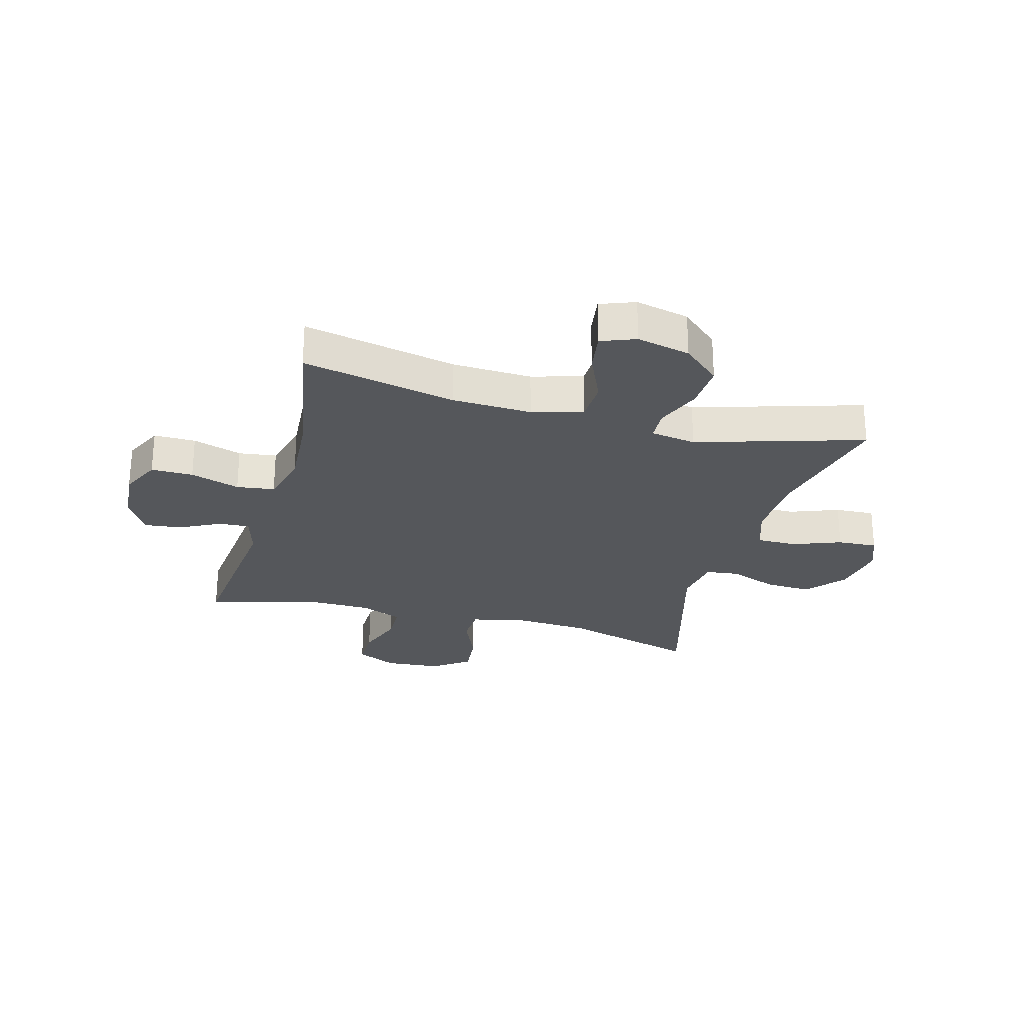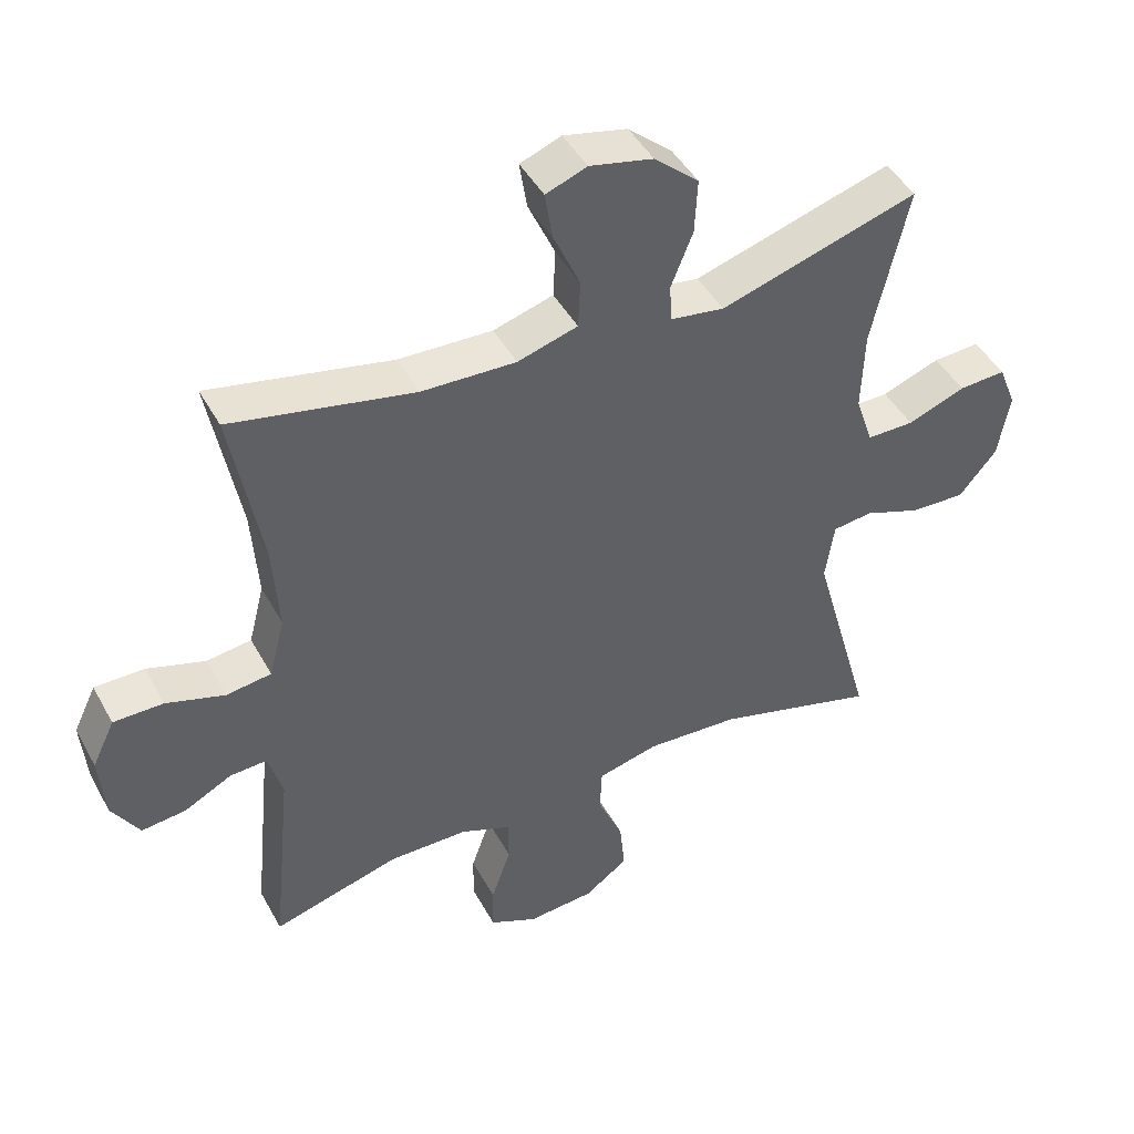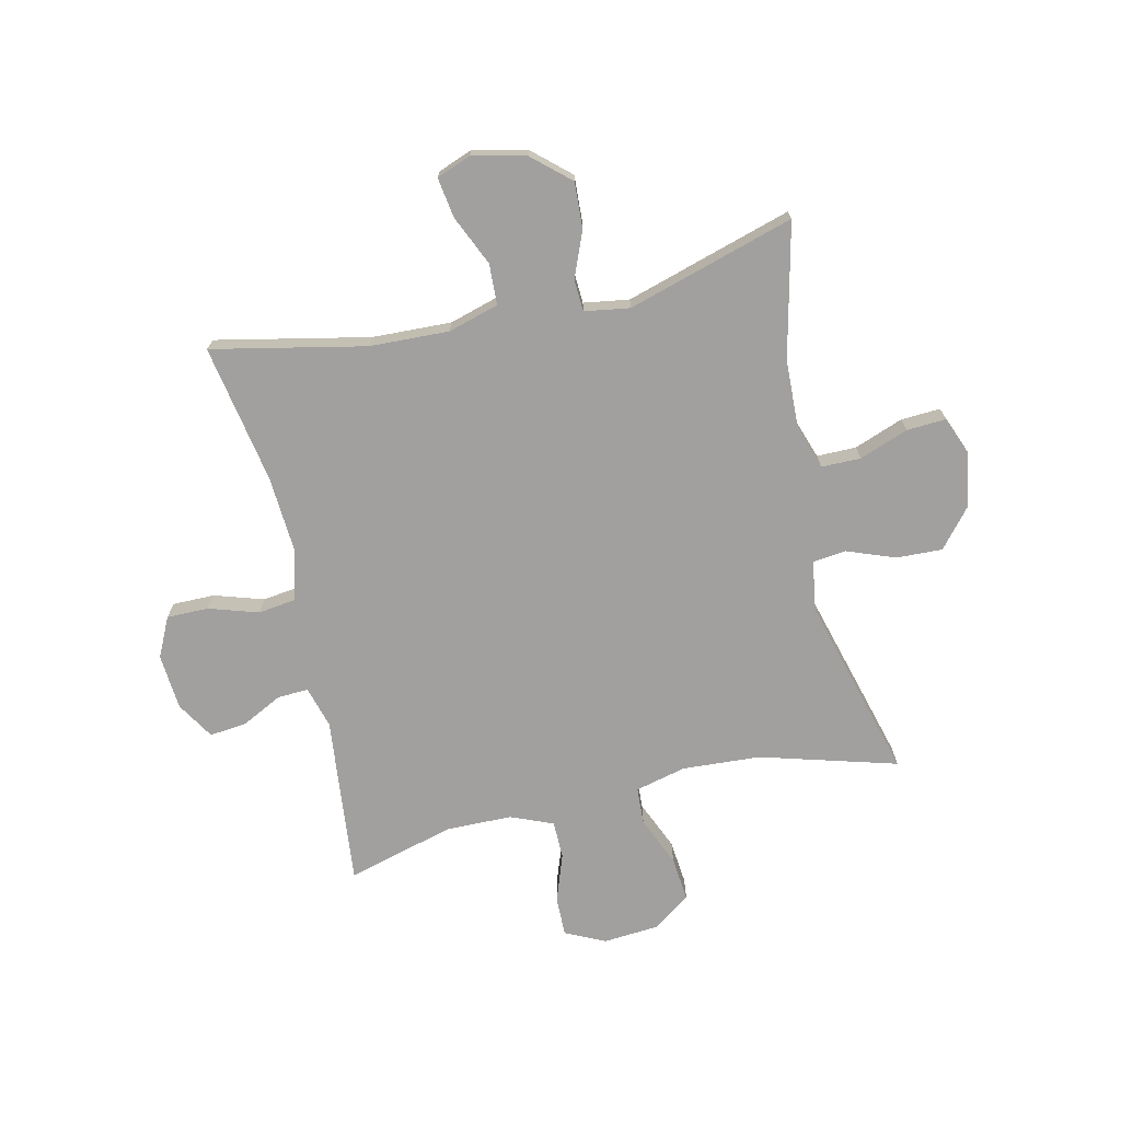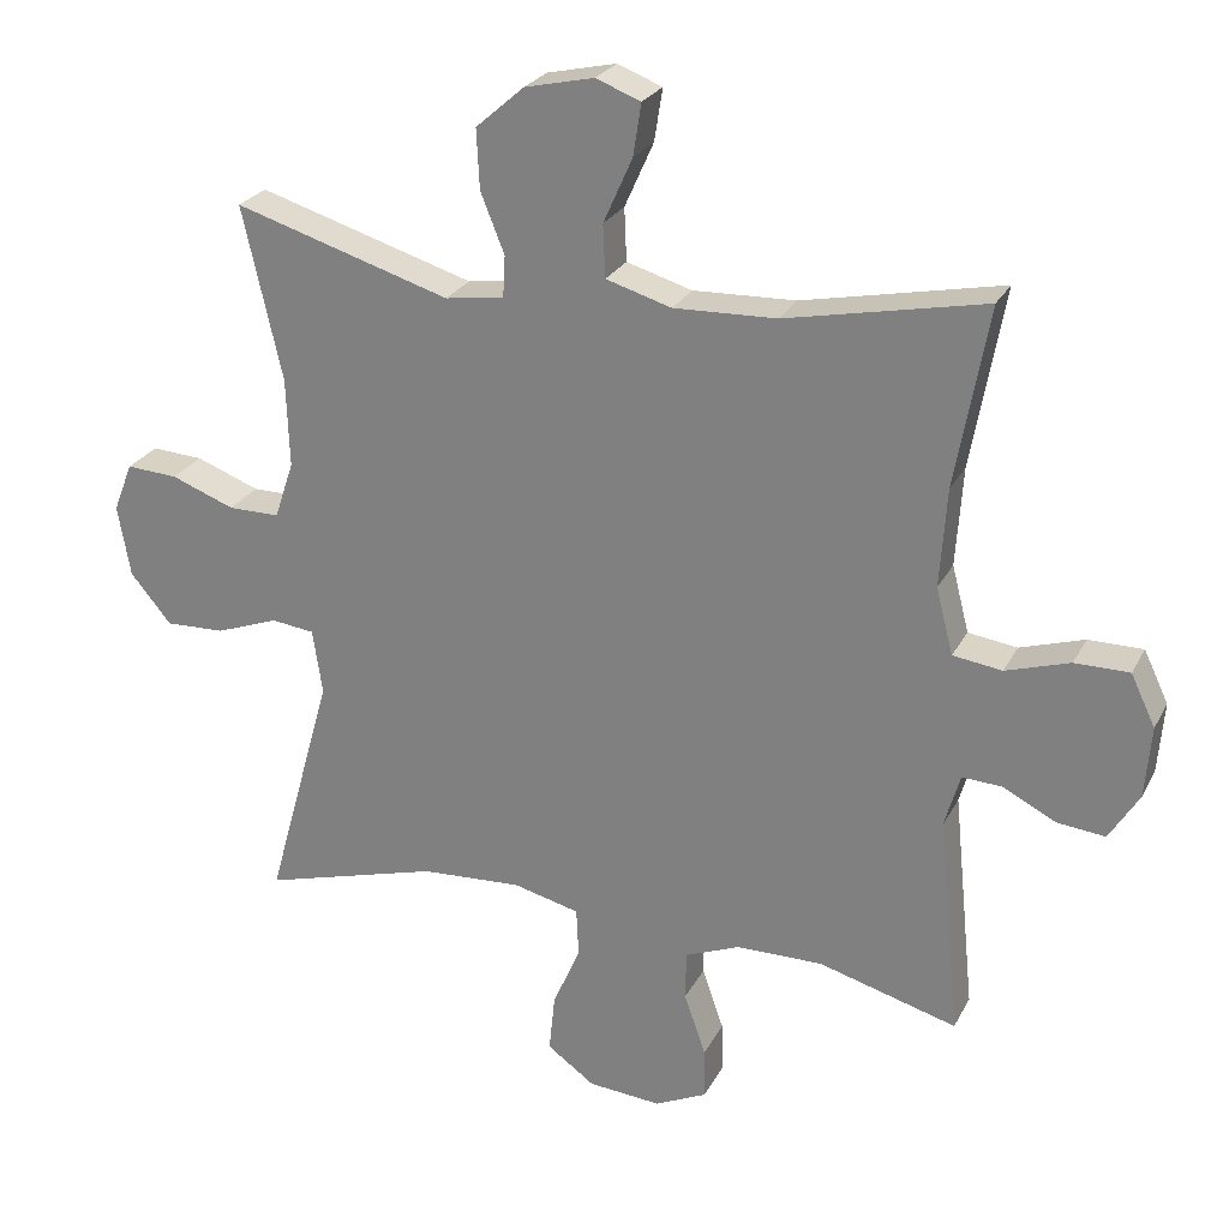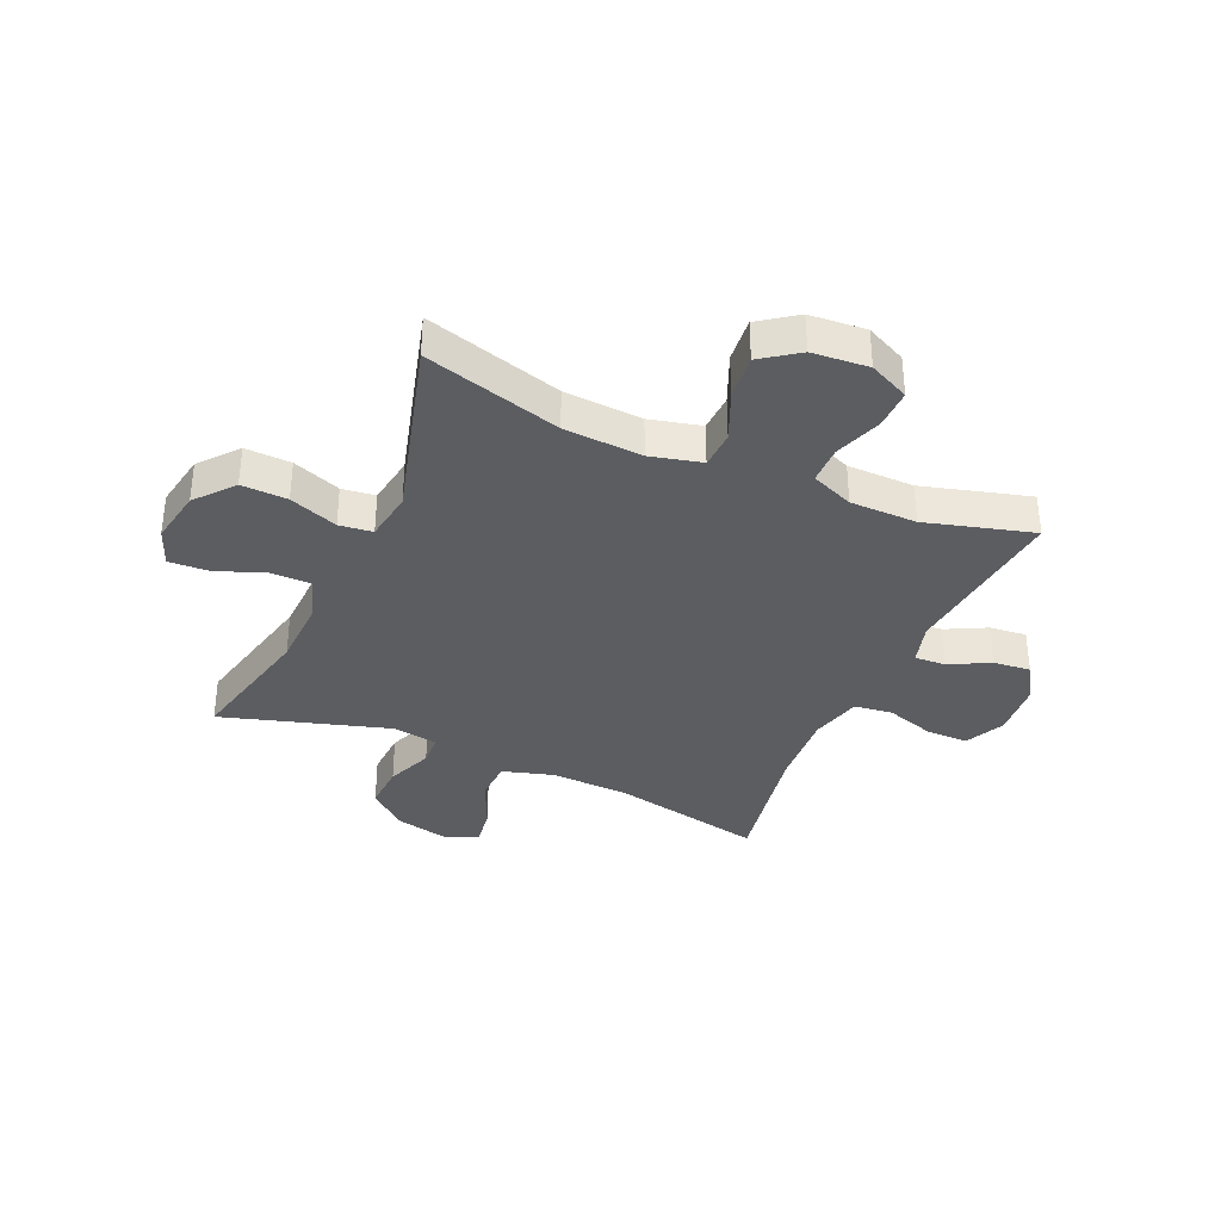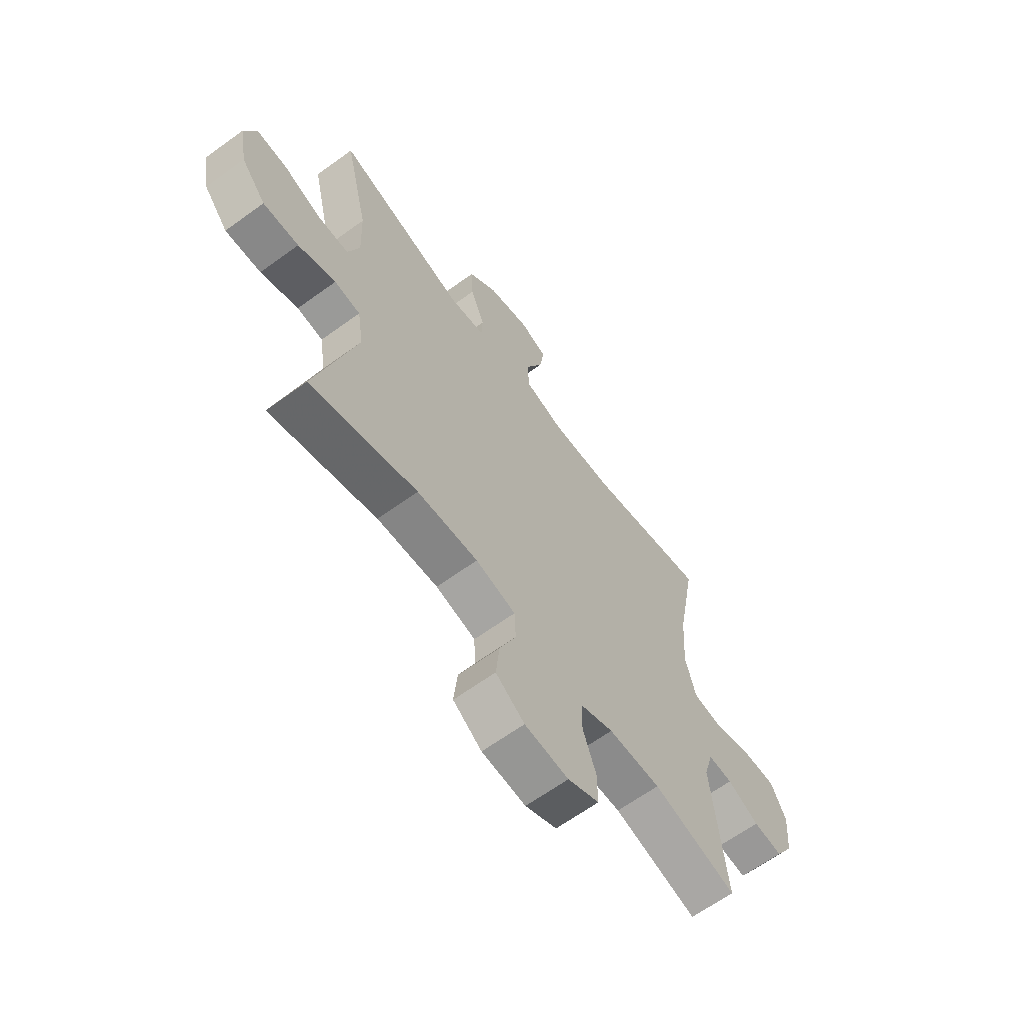
<metadata>
{"format":"obj","ext":"obj","renderer":"f3d","projection":"perspective","resolution":1024,"background":"white","views":[{"elev":-26.4,"azim":-15.4,"up":"+Y"},{"elev":45.2,"azim":-27.3,"up":"+Z"},{"elev":-71.8,"azim":12.7,"up":"+Y"},{"elev":25.4,"azim":-157.9,"up":"+Z"},{"elev":-35.5,"azim":156.1,"up":"+Y"},{"elev":-64.3,"azim":126.2,"up":"+Z"}]}
</metadata>
<code>
v 0.5 0.07 0.5
v 0.447 0.07 0.267
v 0.443 0.07 0.148
v 0.469 0.07 0.071
v 0.538 0.07 0.071
v 0.623 0.07 0.103
v 0.692 0.07 0.107
v 0.718 0.07 0.041
v 0.701 0.07 -0.055
v 0.646 0.07 -0.121
v 0.566 0.07 -0.118
v 0.482 0.07 -0.087
v 0.424 0.07 -0.094
v 0.411 0.07 -0.181
v 0.5 0.07 -0.5
v 0.262 0.07 -0.433
v 0.126 0.07 -0.425
v 0.037 0.07 -0.447
v 0.034 0.07 -0.512
v 0.071 0.07 -0.598
v 0.079 0.07 -0.676
v 0.015 0.07 -0.722
v -0.083 0.07 -0.73
v -0.153 0.07 -0.697
v -0.152 0.07 -0.628
v -0.123 0.07 -0.545
v -0.124 0.07 -0.479
v -0.198 0.07 -0.449
v -0.314 0.07 -0.448
v -0.5 0.07 -0.5
v -0.47 0.07 -0.204
v -0.491 0.07 -0.131
v -0.545 0.07 -0.134
v -0.615 0.07 -0.17
v -0.68 0.07 -0.177
v -0.72 0.07 -0.112
v -0.728 0.07 -0.015
v -0.695 0.07 0.054
v -0.622 0.07 0.054
v -0.536 0.07 0.027
v -0.47 0.07 0.036
v -0.447 0.07 0.125
v -0.456 0.07 0.258
v -0.5 0.07 0.5
v -0.233 0.07 0.445
v -0.095 0.07 0.44
v -0.007 0.07 0.466
v -0.004 0.07 0.537
v -0.043 0.07 0.624
v -0.054 0.07 0.694
v 0.006 0.07 0.717
v 0.099 0.07 0.696
v 0.164 0.07 0.639
v 0.16 0.07 0.559
v 0.128 0.07 0.479
v 0.131 0.07 0.424
v 0.21 0.07 0.412
v 0.5 0 0.5
v 0.447 0 0.267
v 0.443 0 0.148
v 0.469 0 0.071
v 0.538 0 0.071
v 0.623 0 0.103
v 0.692 0 0.107
v 0.718 0 0.041
v 0.701 0 -0.055
v 0.646 0 -0.121
v 0.566 0 -0.118
v 0.482 0 -0.087
v 0.424 0 -0.094
v 0.411 0 -0.181
v 0.5 0 -0.5
v 0.262 0 -0.433
v 0.126 0 -0.425
v 0.037 0 -0.447
v 0.034 0 -0.512
v 0.071 0 -0.598
v 0.079 0 -0.676
v 0.015 0 -0.722
v -0.083 0 -0.73
v -0.153 0 -0.697
v -0.152 0 -0.628
v -0.123 0 -0.545
v -0.124 0 -0.479
v -0.198 0 -0.449
v -0.314 0 -0.448
v -0.5 0 -0.5
v -0.47 0 -0.204
v -0.491 0 -0.131
v -0.545 0 -0.134
v -0.615 0 -0.17
v -0.68 0 -0.177
v -0.72 0 -0.112
v -0.728 0 -0.015
v -0.695 0 0.054
v -0.622 0 0.054
v -0.536 0 0.027
v -0.47 0 0.036
v -0.447 0 0.125
v -0.456 0 0.258
v -0.5 0 0.5
v -0.233 0 0.445
v -0.095 0 0.44
v -0.007 0 0.466
v -0.004 0 0.537
v -0.043 0 0.624
v -0.054 0 0.694
v 0.006 0 0.717
v 0.099 0 0.696
v 0.164 0 0.639
v 0.16 0 0.559
v 0.128 0 0.479
v 0.131 0 0.424
v 0.21 0 0.412
f 53 54 55
f 52 53 55
f 51 52 55
f 50 51 55
f 49 50 55
f 48 49 55
f 47 48 55 56
f 46 47 56
f 45 46 56 57
f 43 44 45
f 42 43 45 57
f 38 39 40
f 37 38 40
f 36 37 40
f 35 36 40
f 34 35 40
f 33 34 40
f 32 33 40 41
f 57 1 2
f 42 57 2
f 41 42 2
f 32 41 2
f 31 32 2
f 24 25 26
f 23 24 26
f 22 23 26
f 21 22 26
f 20 21 26
f 19 20 26
f 18 19 26 27
f 17 18 27 28
f 14 15 16
f 13 14 16 17
f 10 11 12
f 9 10 12
f 8 9 12
f 7 8 12
f 6 7 12
f 5 6 12
f 4 5 12 13
f 17 28 29
f 13 17 29
f 4 13 29
f 3 4 29
f 29 30 31
f 3 29 31
f 2 3 31
f 112 111 110
f 112 110 109
f 112 109 108
f 112 108 107
f 112 107 106
f 112 106 105
f 113 112 105 104
f 113 104 103
f 114 113 103 102
f 102 101 100
f 114 102 100 99
f 97 96 95
f 97 95 94
f 97 94 93
f 97 93 92
f 97 92 91
f 97 91 90
f 98 97 90 89
f 59 58 114
f 59 114 99
f 59 99 98
f 59 98 89
f 59 89 88
f 83 82 81
f 83 81 80
f 83 80 79
f 83 79 78
f 83 78 77
f 83 77 76
f 84 83 76 75
f 85 84 75 74
f 73 72 71
f 74 73 71 70
f 69 68 67
f 69 67 66
f 69 66 65
f 69 65 64
f 69 64 63
f 69 63 62
f 70 69 62 61
f 86 85 74
f 86 74 70
f 86 70 61
f 86 61 60
f 88 87 86
f 88 86 60
f 88 60 59
f 1 58 59 2
f 2 59 60 3
f 3 60 61 4
f 4 61 62 5
f 5 62 63 6
f 6 63 64 7
f 7 64 65 8
f 8 65 66 9
f 9 66 67 10
f 10 67 68 11
f 11 68 69 12
f 12 69 70 13
f 13 70 71 14
f 14 71 72 15
f 15 72 73 16
f 16 73 74 17
f 17 74 75 18
f 18 75 76 19
f 19 76 77 20
f 20 77 78 21
f 21 78 79 22
f 22 79 80 23
f 23 80 81 24
f 24 81 82 25
f 25 82 83 26
f 26 83 84 27
f 27 84 85 28
f 28 85 86 29
f 29 86 87 30
f 30 87 88 31
f 31 88 89 32
f 32 89 90 33
f 33 90 91 34
f 34 91 92 35
f 35 92 93 36
f 36 93 94 37
f 37 94 95 38
f 38 95 96 39
f 39 96 97 40
f 40 97 98 41
f 41 98 99 42
f 42 99 100 43
f 43 100 101 44
f 44 101 102 45
f 45 102 103 46
f 46 103 104 47
f 47 104 105 48
f 48 105 106 49
f 49 106 107 50
f 50 107 108 51
f 51 108 109 52
f 52 109 110 53
f 53 110 111 54
f 54 111 112 55
f 55 112 113 56
f 56 113 114 57
f 57 114 58 1

</code>
